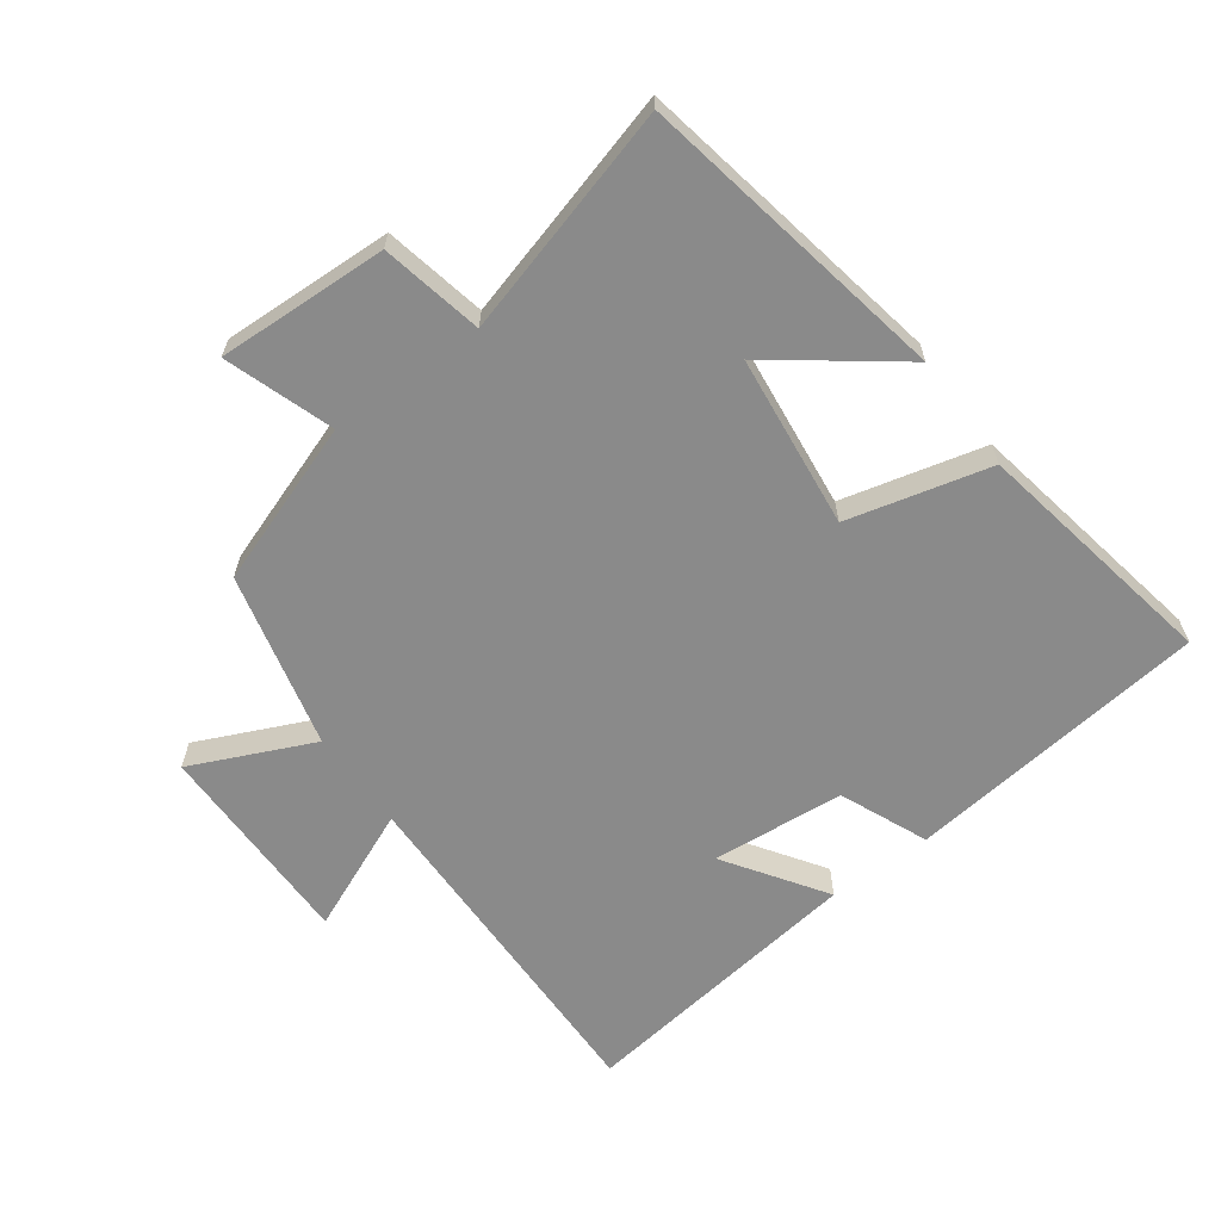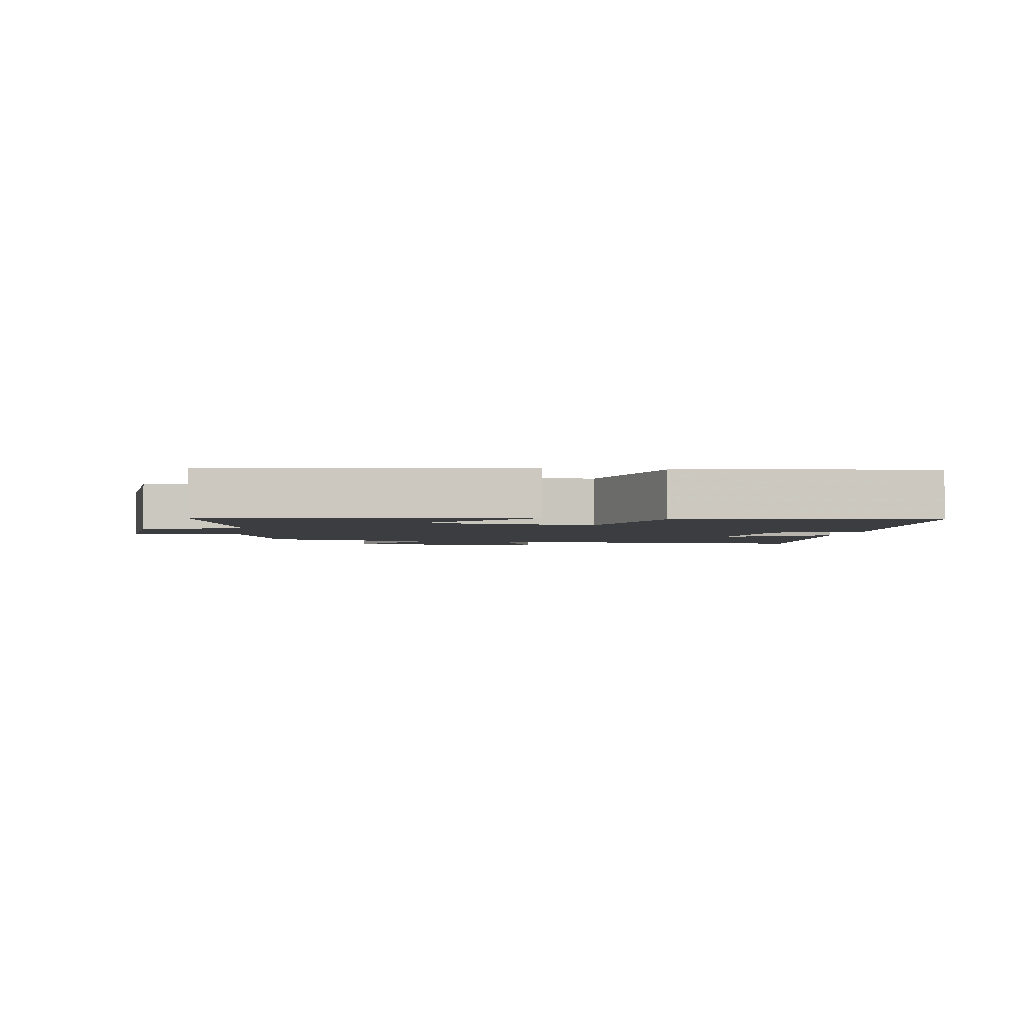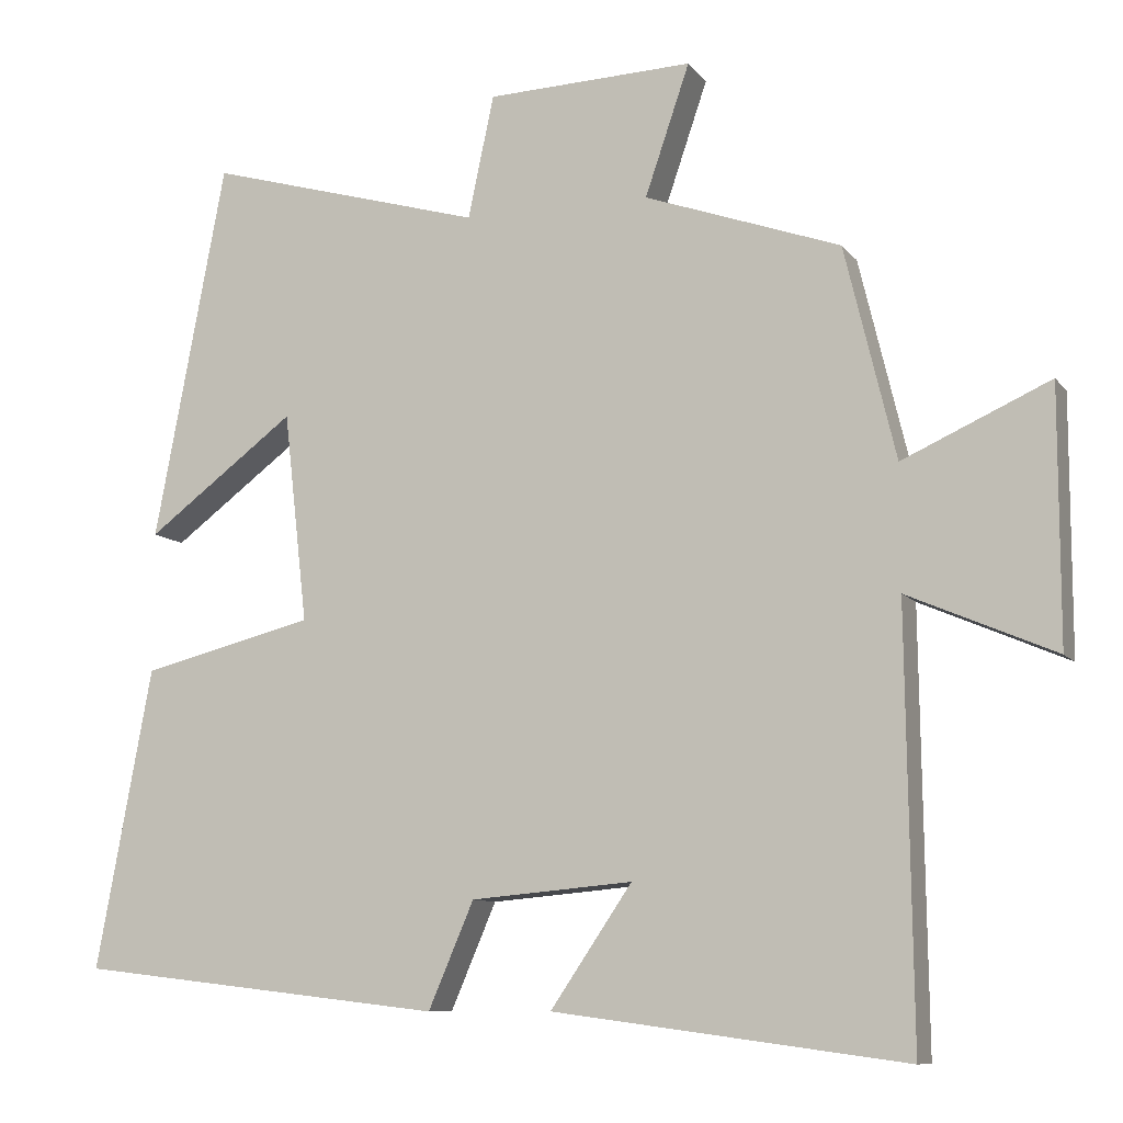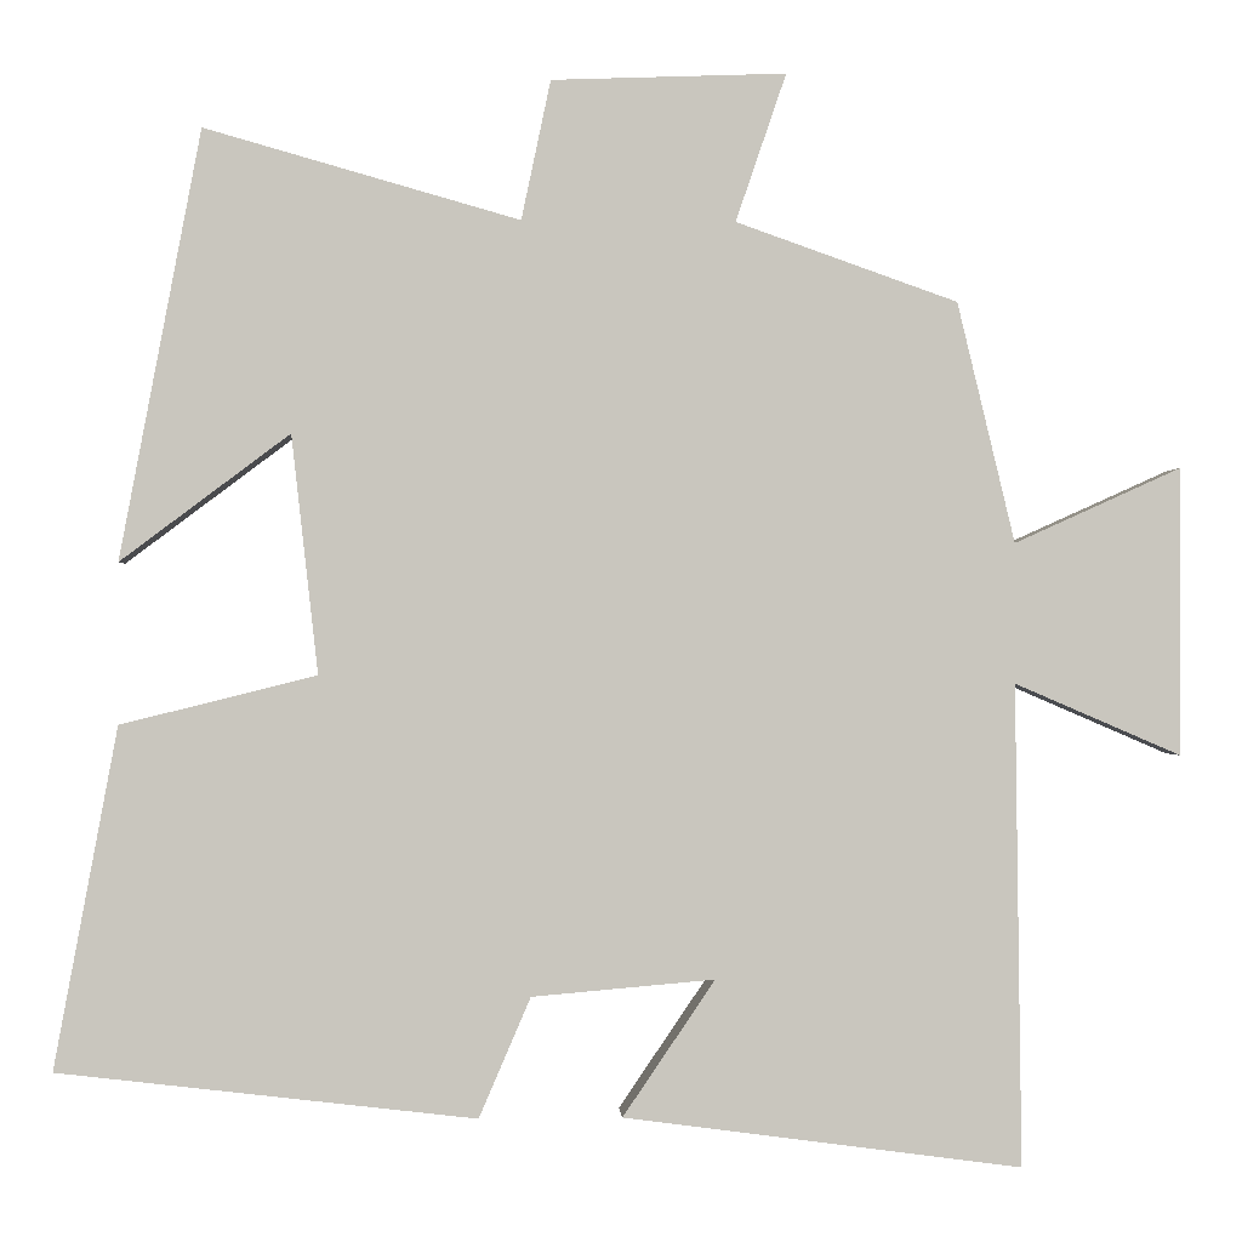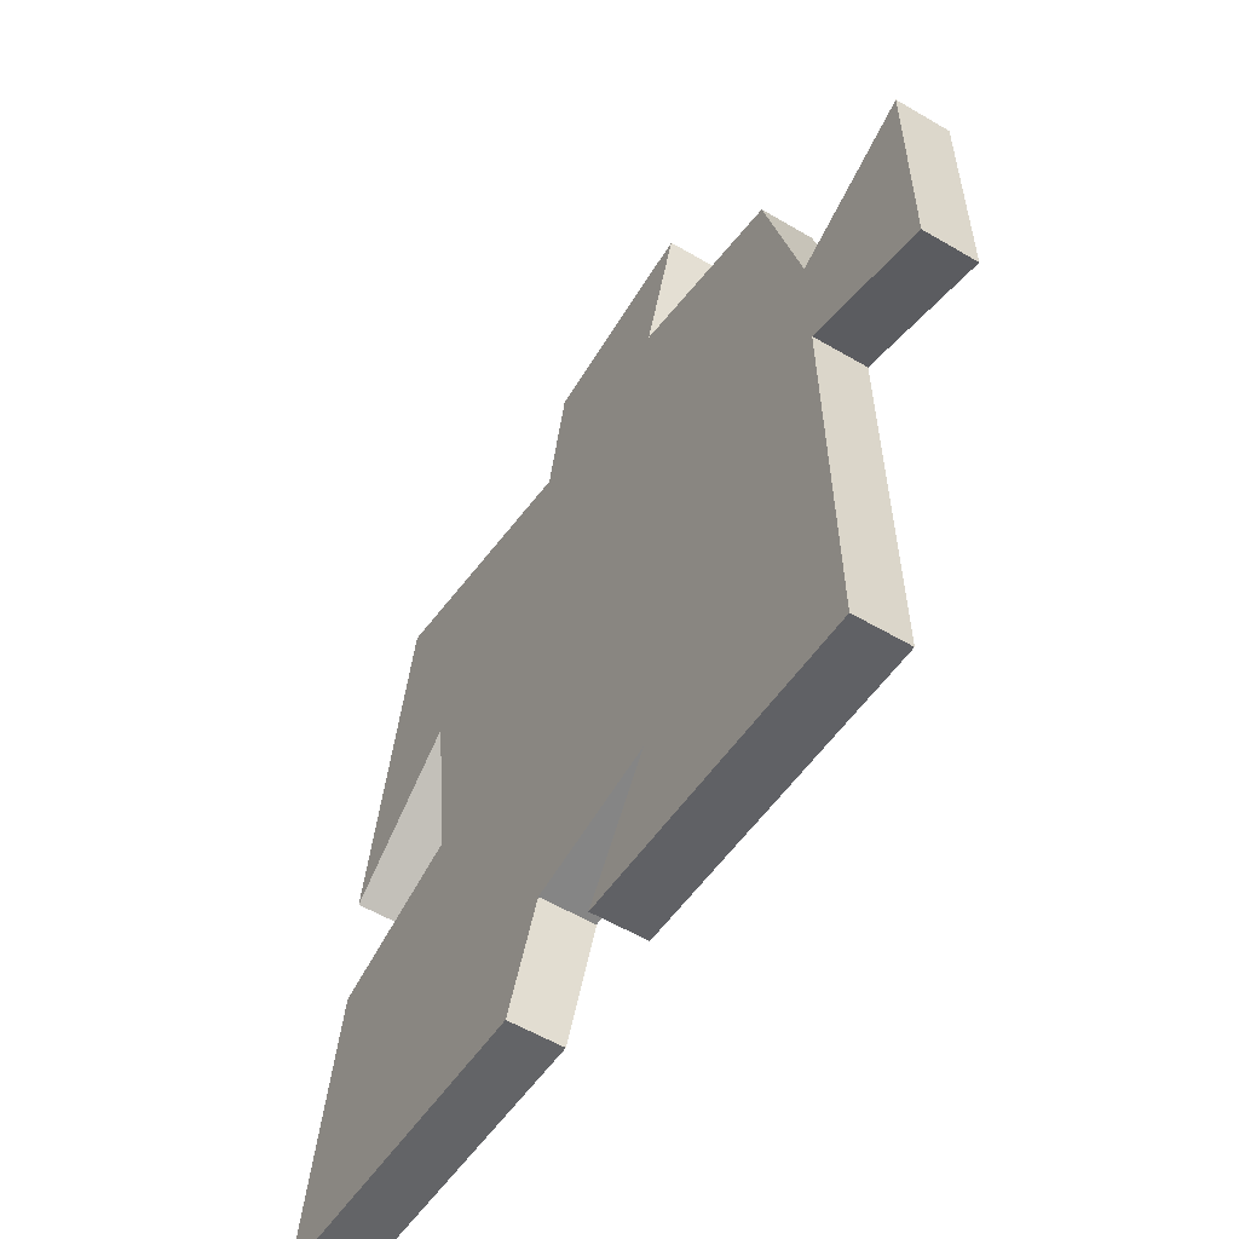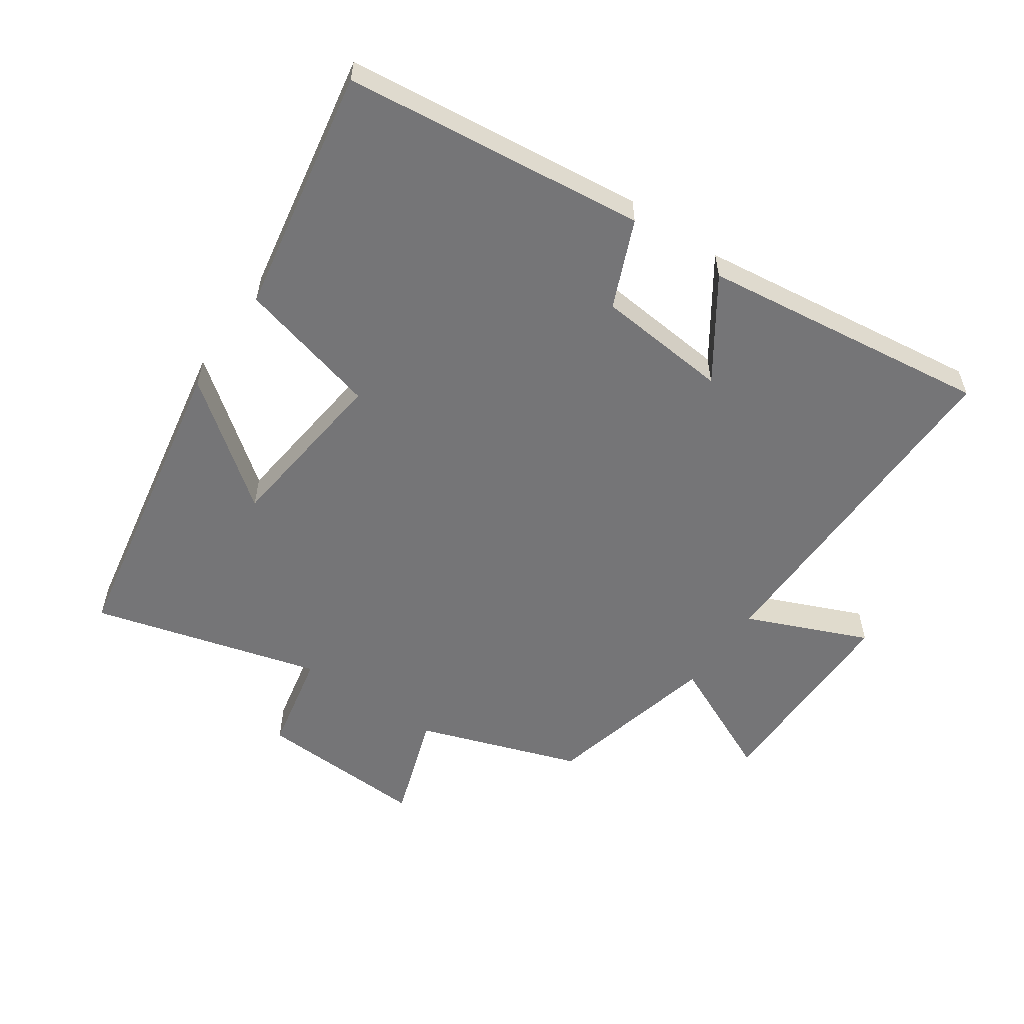
<metadata>
{"format":"obj","ext":"obj","renderer":"f3d","projection":"perspective","resolution":1024,"background":"white","views":[{"elev":-63.5,"azim":36.1,"up":"+Y"},{"elev":-2.7,"azim":79.2,"up":"+Y"},{"elev":-9.5,"azim":-158.7,"up":"+Z"},{"elev":-0.5,"azim":176.7,"up":"+Z"},{"elev":-57.3,"azim":-121.4,"up":"+Z"},{"elev":-56.6,"azim":145.2,"up":"+Y"}]}
</metadata>
<code>
v -0.435 0.07 0.412
v -0.185 0.07 0.5
v -0.242 0.07 0.667
v 0.022 0.07 0.657
v 0.055 0.07 0.5
v 0.409 0.07 0.6
v 0.5 0.07 0.118
v 0.31 0.07 0.261
v 0.28 0.07 -0.007
v 0.5 0.07 -0.062
v 0.571 0.07 -0.445
v 0.102 0.07 -0.5
v 0.044 0.07 -0.365
v -0.162 0.07 -0.347
v -0.058 0.07 -0.5
v -0.507 0.07 -0.56
v -0.5 0.07 -0.017
v -0.688 0.07 -0.098
v -0.688 0.07 0.226
v -0.5 0.07 0.141
v -0.435 0 0.412
v -0.185 0 0.5
v -0.242 0 0.667
v 0.022 0 0.657
v 0.055 0 0.5
v 0.409 0 0.6
v 0.5 0 0.118
v 0.31 0 0.261
v 0.28 0 -0.007
v 0.5 0 -0.062
v 0.571 0 -0.445
v 0.102 0 -0.5
v 0.044 0 -0.365
v -0.162 0 -0.347
v -0.058 0 -0.5
v -0.507 0 -0.56
v -0.5 0 -0.017
v -0.688 0 -0.098
v -0.688 0 0.226
v -0.5 0 0.141
f 17 18 19 20
f 17 20 1 2
f 14 15 16 17
f 13 14 17 2
f 12 13 2
f 9 10 11 12
f 8 9 12 2
f 5 6 7 8
f 5 8 2 3
f 3 4 5
f 40 39 38 37
f 22 21 40 37
f 37 36 35 34
f 22 37 34 33
f 22 33 32
f 32 31 30 29
f 22 32 29 28
f 28 27 26 25
f 23 22 28 25
f 25 24 23
f 1 21 22 2
f 2 22 23 3
f 3 23 24 4
f 4 24 25 5
f 5 25 26 6
f 6 26 27 7
f 7 27 28 8
f 8 28 29 9
f 9 29 30 10
f 10 30 31 11
f 11 31 32 12
f 12 32 33 13
f 13 33 34 14
f 14 34 35 15
f 15 35 36 16
f 16 36 37 17
f 17 37 38 18
f 18 38 39 19
f 19 39 40 20
f 20 40 21 1

</code>
